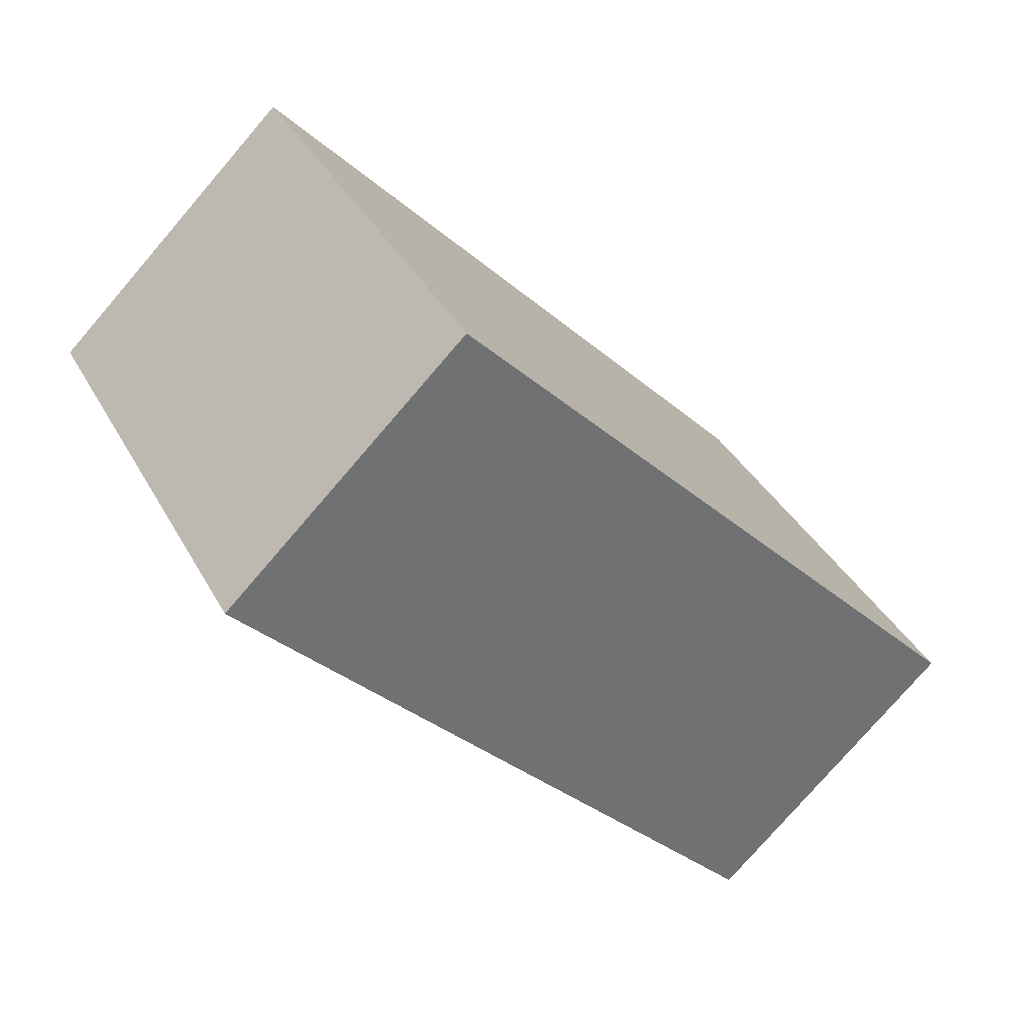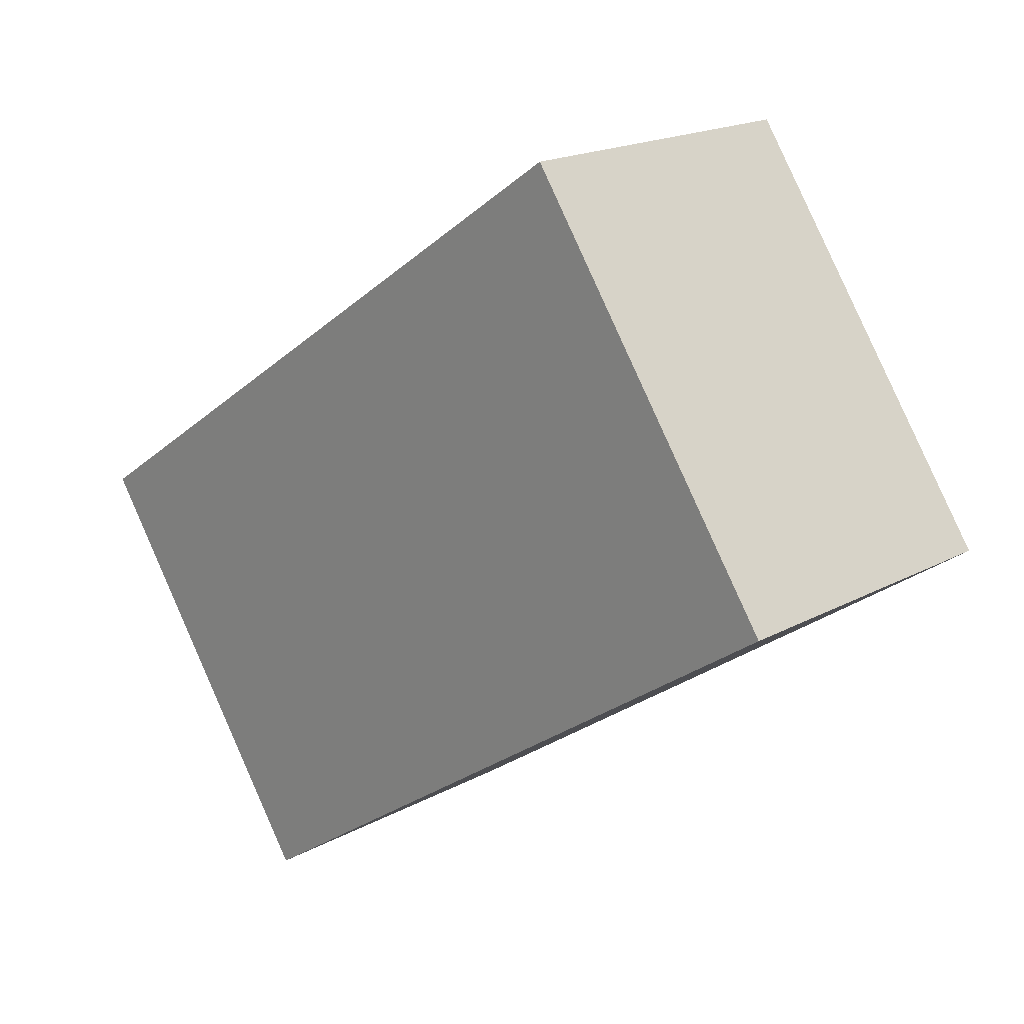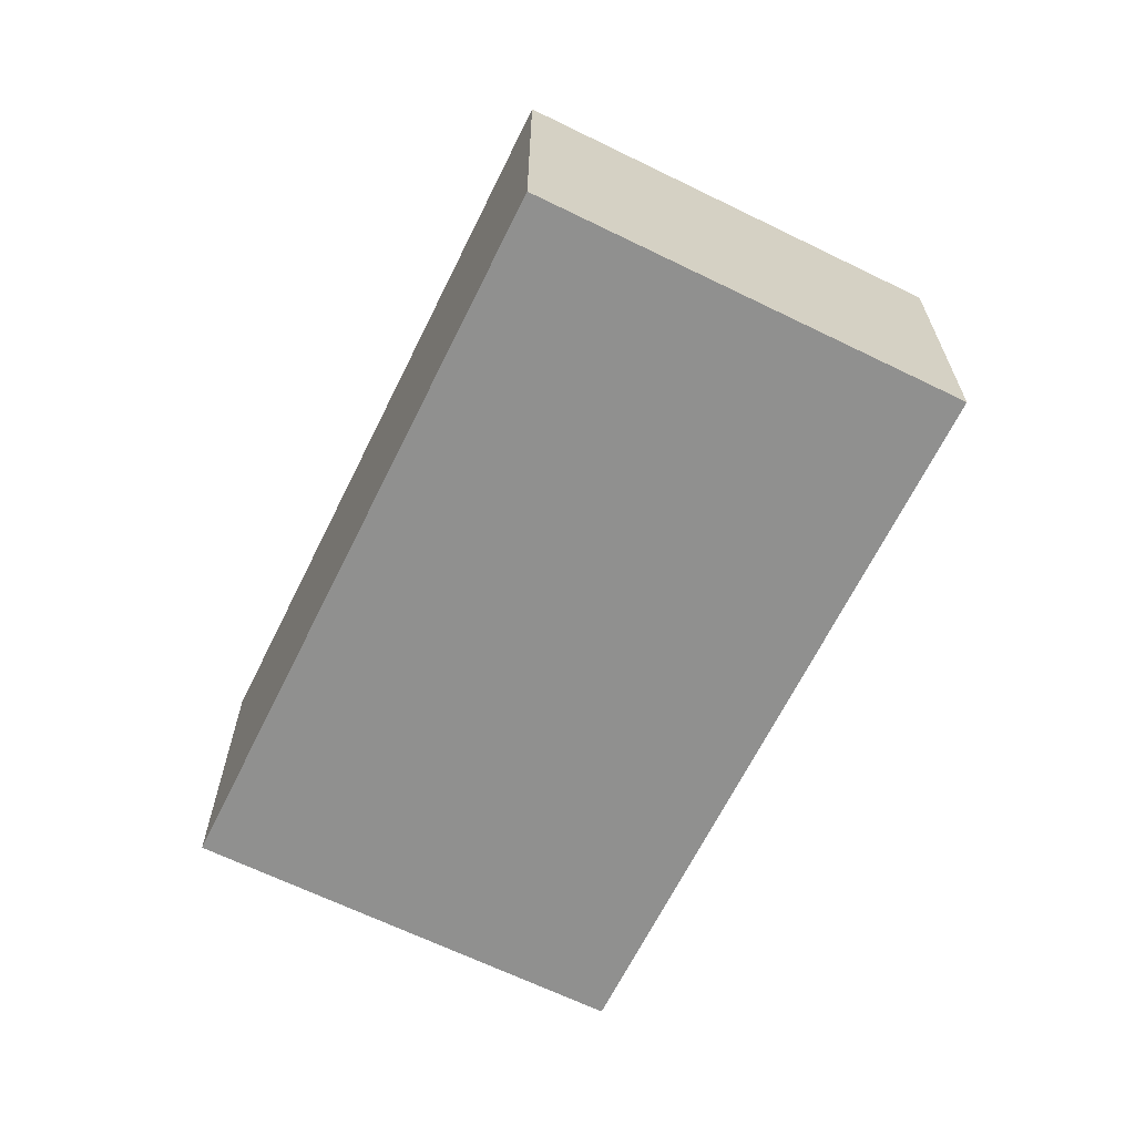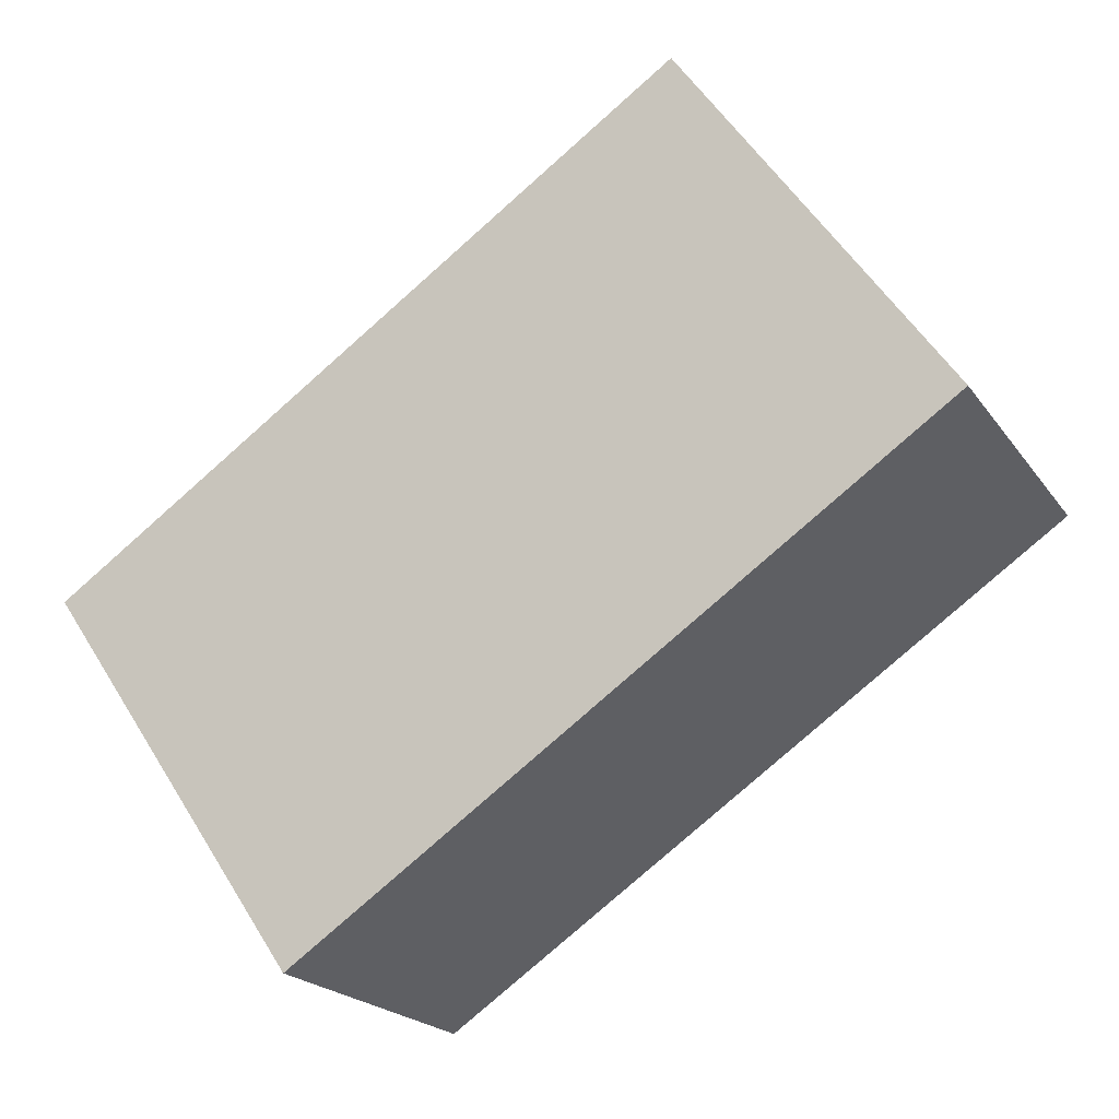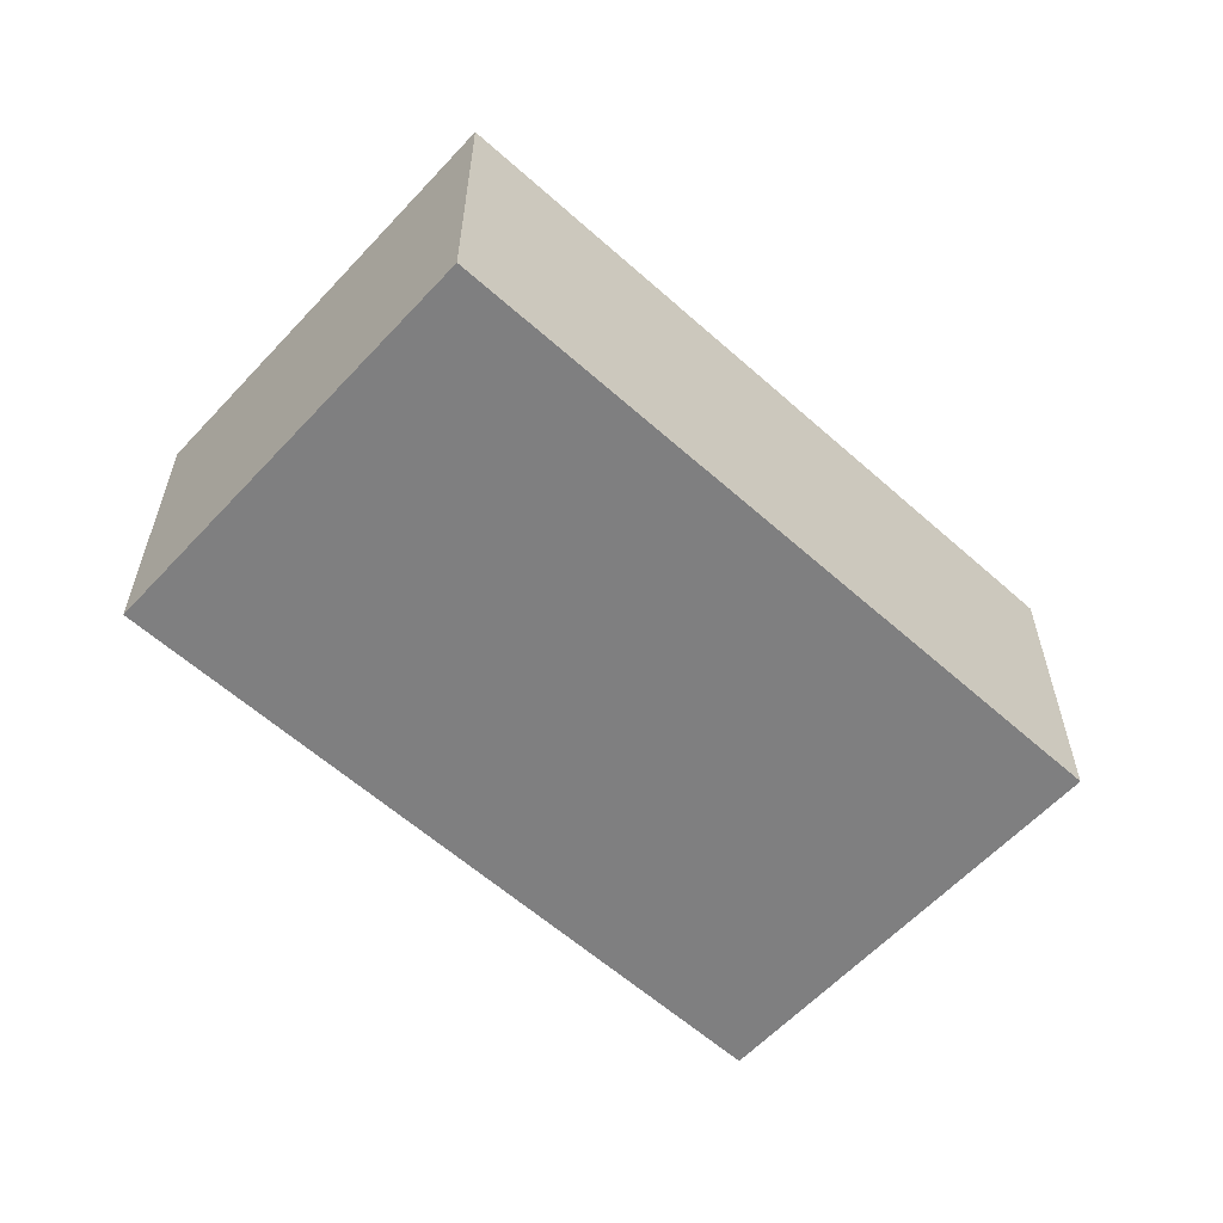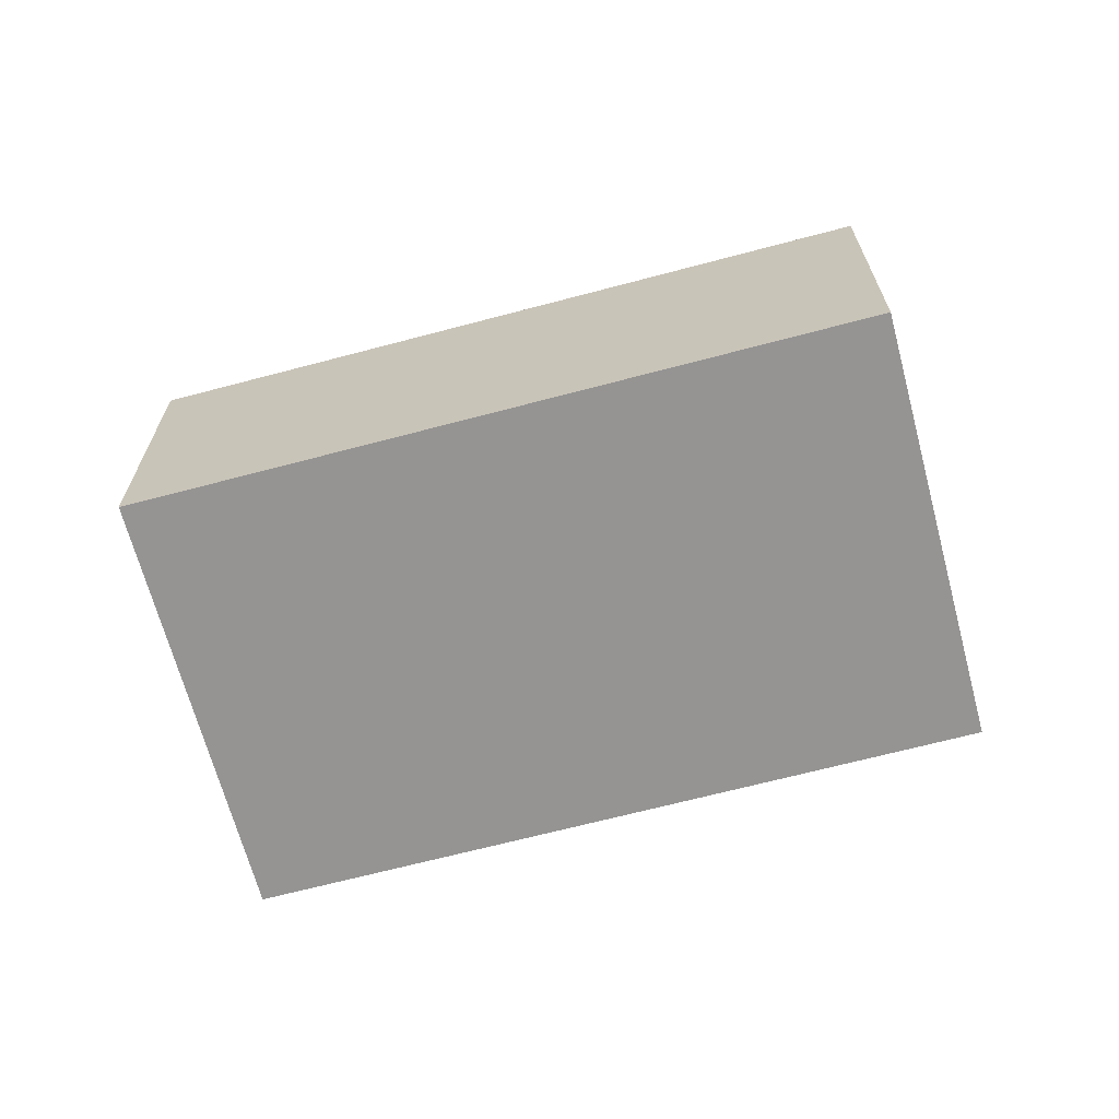
<metadata>
{"format":"obj","ext":"obj","renderer":"f3d","projection":"perspective","resolution":1024,"background":"white","views":[{"elev":-77.4,"azim":139.3,"up":"+Z"},{"elev":18.6,"azim":-136.1,"up":"+Z"},{"elev":-65.6,"azim":-81.9,"up":"+Y"},{"elev":-20.7,"azim":-154.9,"up":"+Z"},{"elev":-59.7,"azim":-8.2,"up":"+Y"},{"elev":-67.1,"azim":-130.8,"up":"+Y"}]}
</metadata>
<code>
v  5.267 2.66 -3.592
v  2.147 2.66 3.148
v  7.414 2.66 -0.445
v  0 2.66 1.629e-16
v  7.414 2.725e-17 -0.445
v  5.267 2.199e-16 -3.592
v  0 0 0
v  2.147 -1.928e-16 3.148
g defaultobject
f 1 2 3
f 2 1 4
f 5 1 3
f 1 5 6
f 6 4 1
f 4 6 7
f 7 2 4
f 2 7 8
f 8 3 2
f 3 8 5
f 8 6 5
f 6 8 7

</code>
